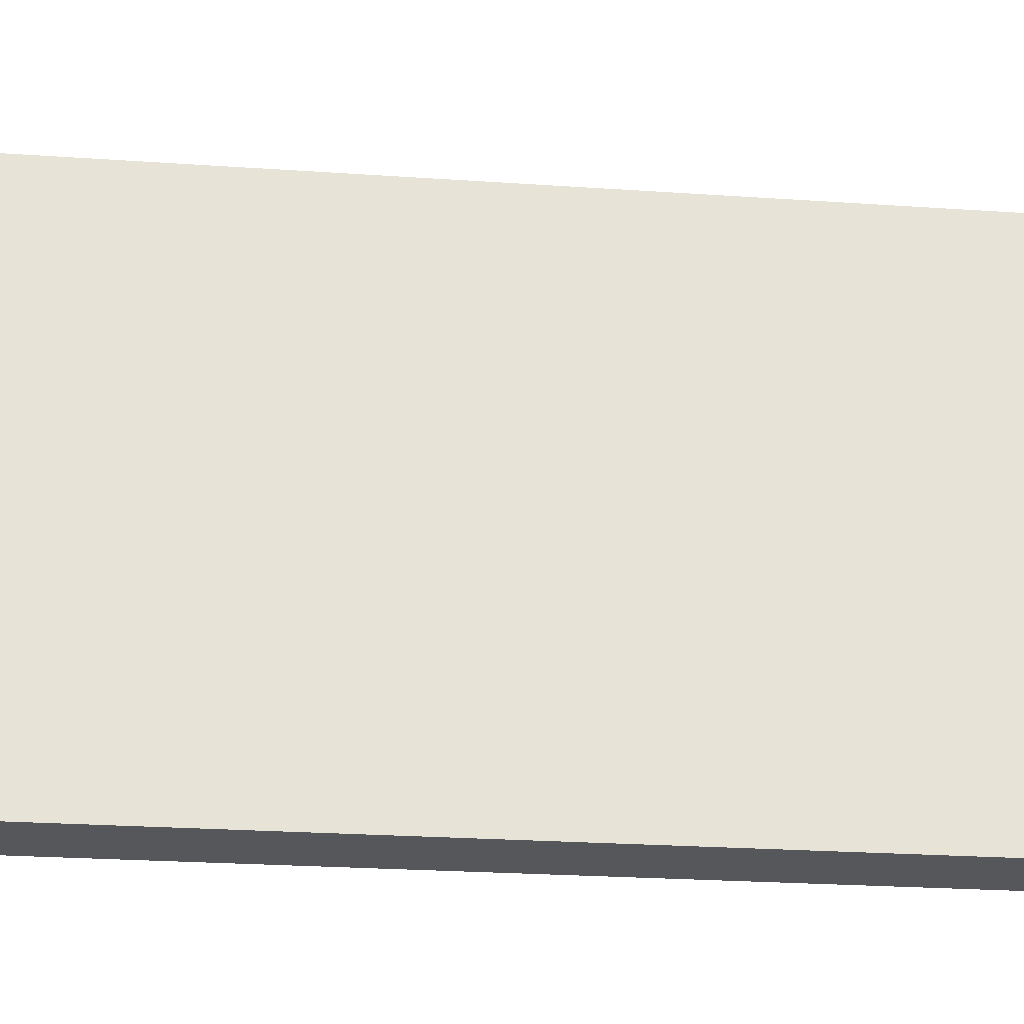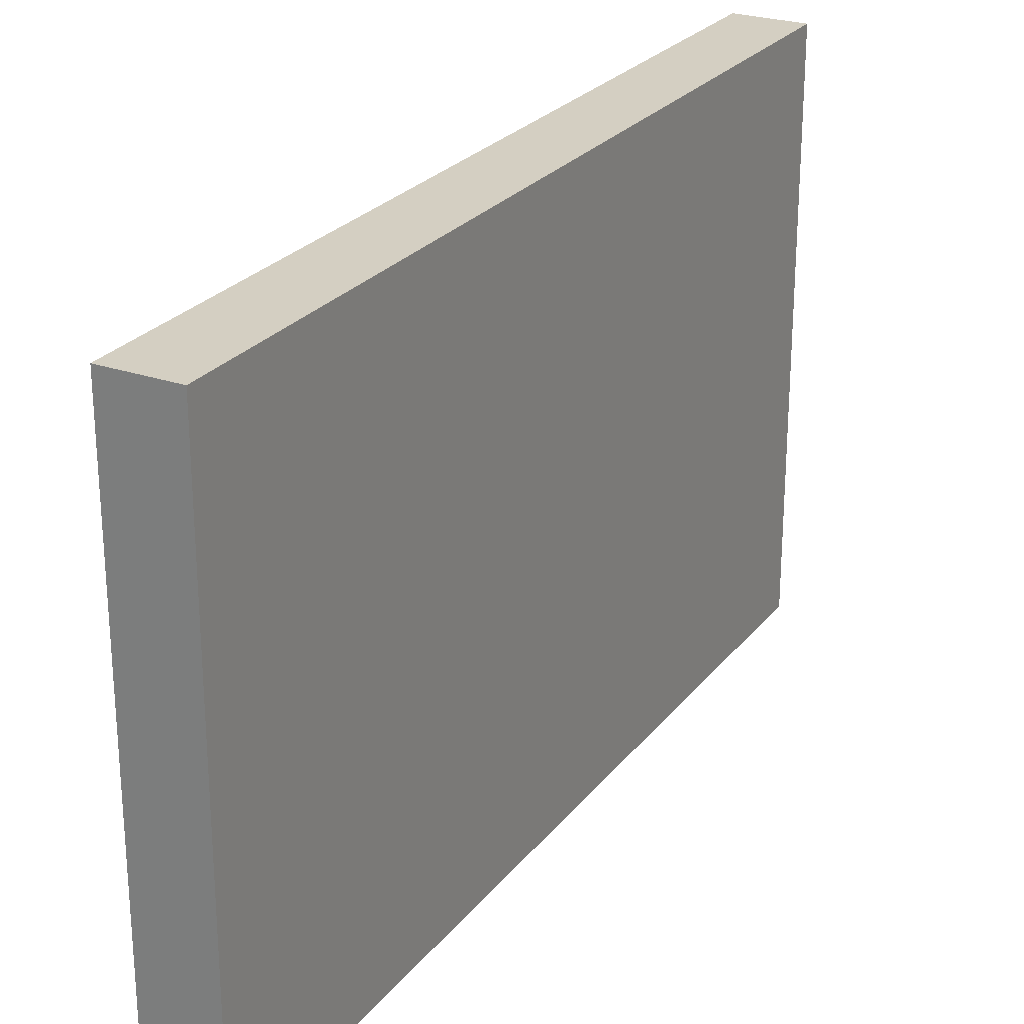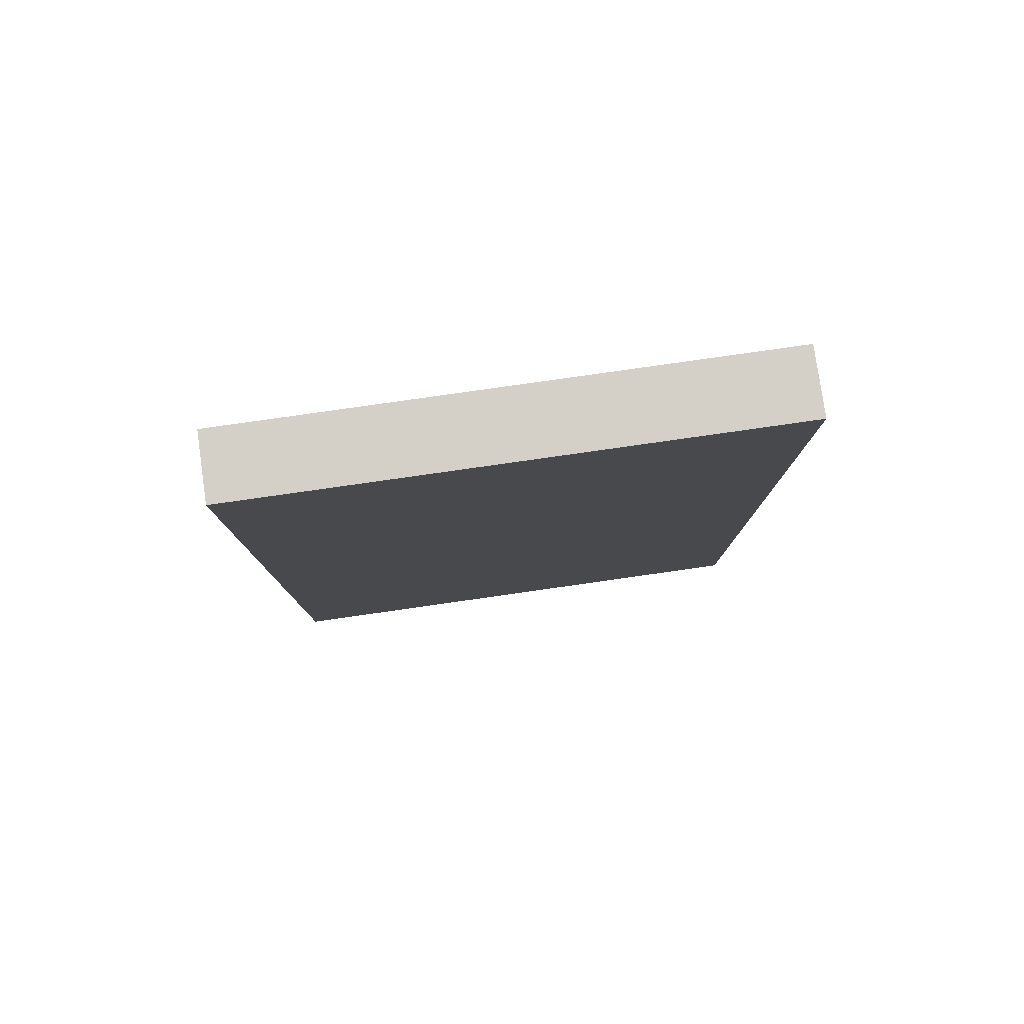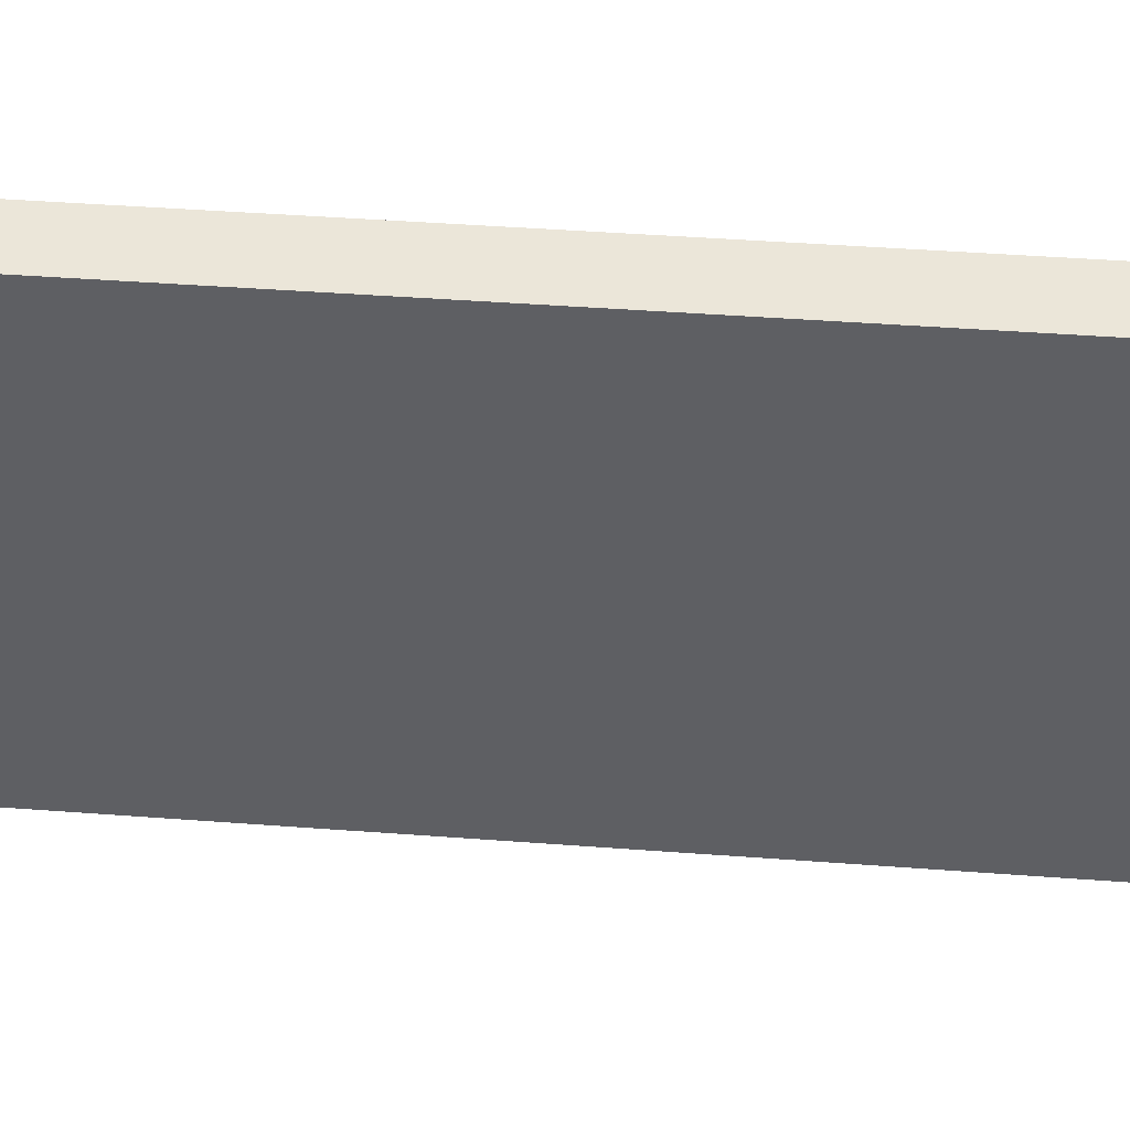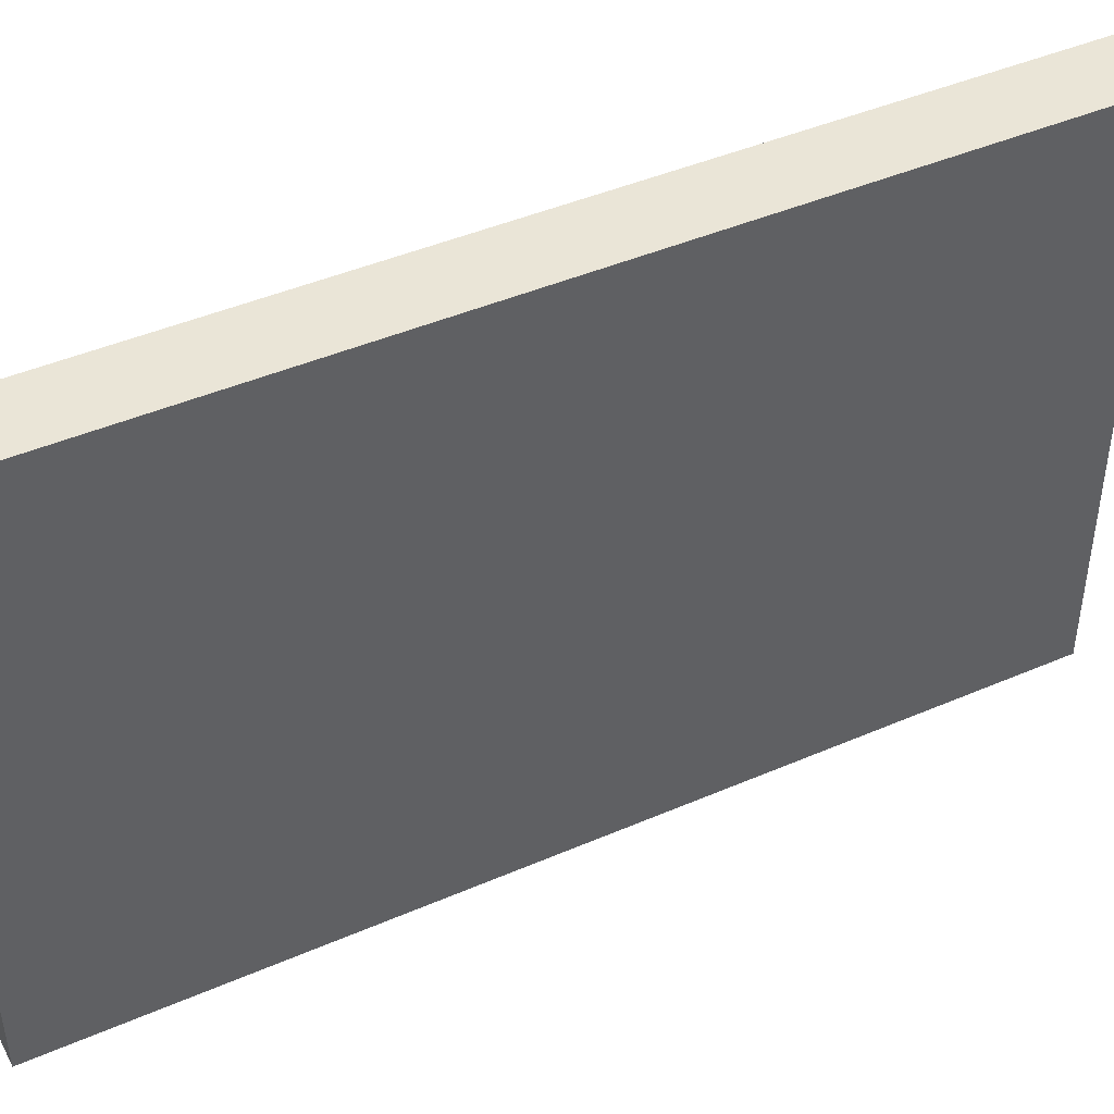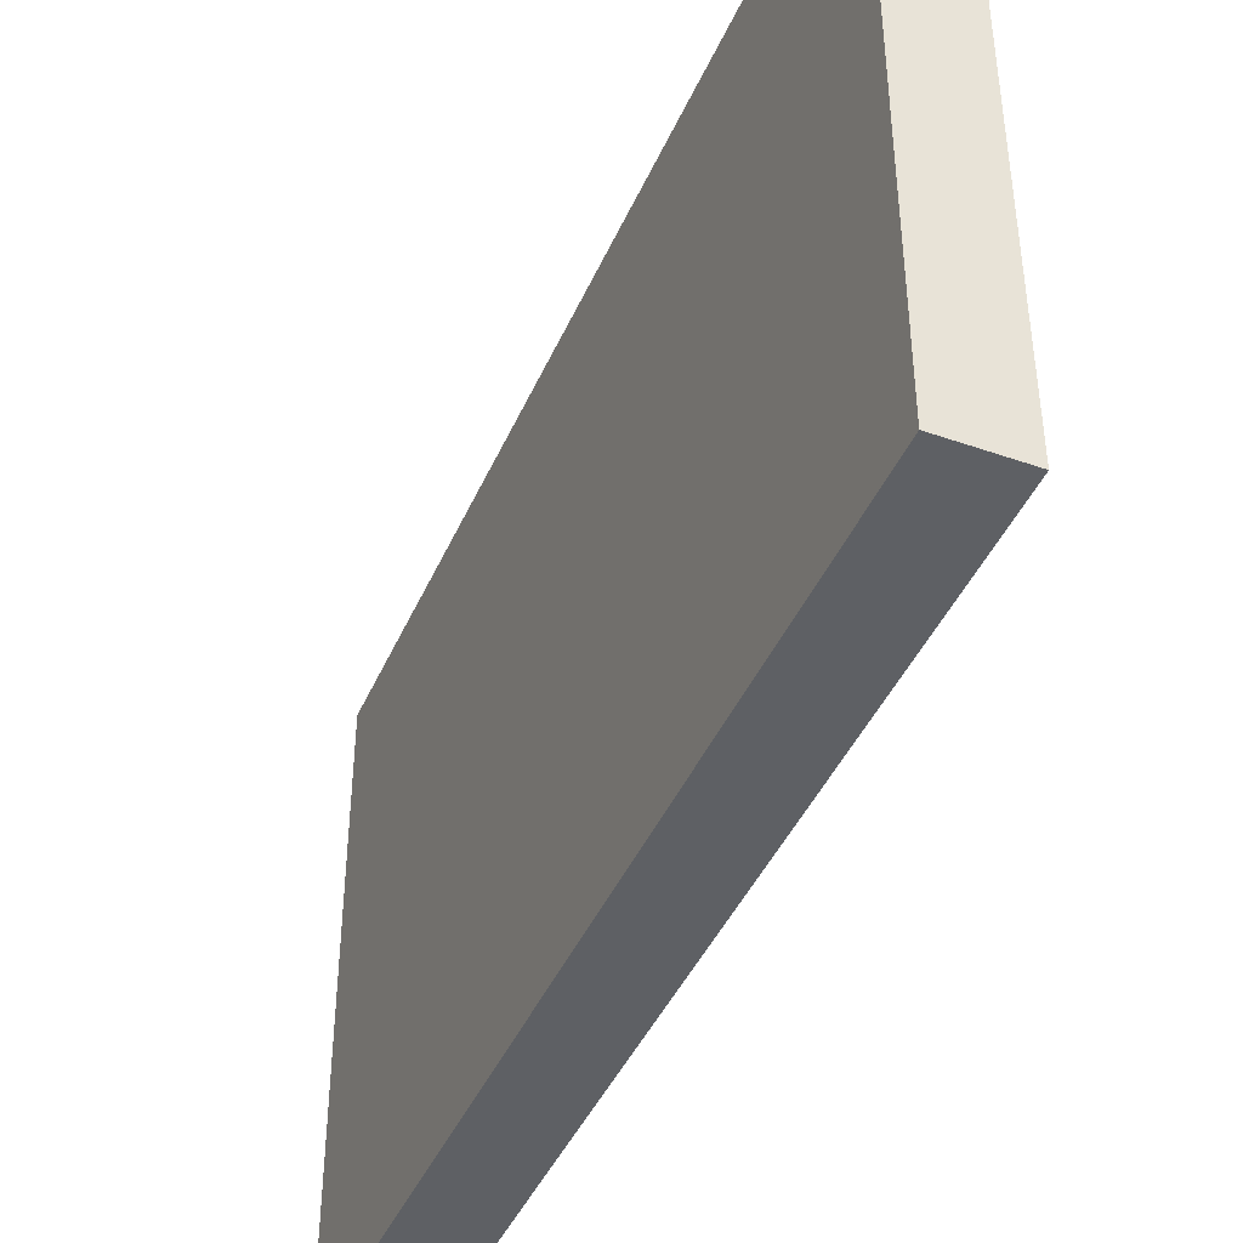
<metadata>
{"format":"obj","ext":"obj","renderer":"f3d","projection":"perspective","resolution":1024,"background":"white","views":[{"elev":-27.2,"azim":-95.9,"up":"+Y"},{"elev":25.5,"azim":29.1,"up":"+Y"},{"elev":80.0,"azim":81.9,"up":"+Z"},{"elev":48.2,"azim":94.7,"up":"+Y"},{"elev":44.3,"azim":63.2,"up":"+Y"},{"elev":-43.1,"azim":-22.6,"up":"+Y"}]}
</metadata>
<code>
v 0 2 4
v 0 -2 4
v 0.5 -2 4
v 0.5 2 4
v 0 2 -2.5
v 0 2 4
v 0.5 2 4
v 0.5 2 -2.5
v 0 -2 -2.5
v 0 2 -2.5
v 0.5 2 -2.5
v 0.5 -2 -2.5
v 0 -2 4
v 0 -2 -2.5
v 0.5 -2 -2.5
v 0.5 -2 4
v 0.5 -2 4
v 0.5 -2 -2.5
v 0.5 2 -2.5
v 0.5 2 4
v 0 -2 -2.5
v 0 -2 4
v 0 2 4
v 0 2 -2.5
g d0fe601c-e30c-11ea-ae99-54bf646e7e1f
f 1 2 4
f 4 2 3
g d0feae42-e30c-11ea-836a-54bf646e7e1f
f 5 6 8
f 8 6 7
g d0fed55c-e30c-11ea-8ea5-54bf646e7e1f
f 9 10 12
f 12 10 11
g d0ff4a86-e30c-11ea-8d73-54bf646e7e1f
f 13 14 16
f 16 14 15
g d0ff988c-e30c-11ea-9f85-54bf646e7e1f
f 17 18 20
f 20 18 19
g d0ffbfba-e30c-11ea-b61d-54bf646e7e1f
f 21 22 24
f 24 22 23

</code>
